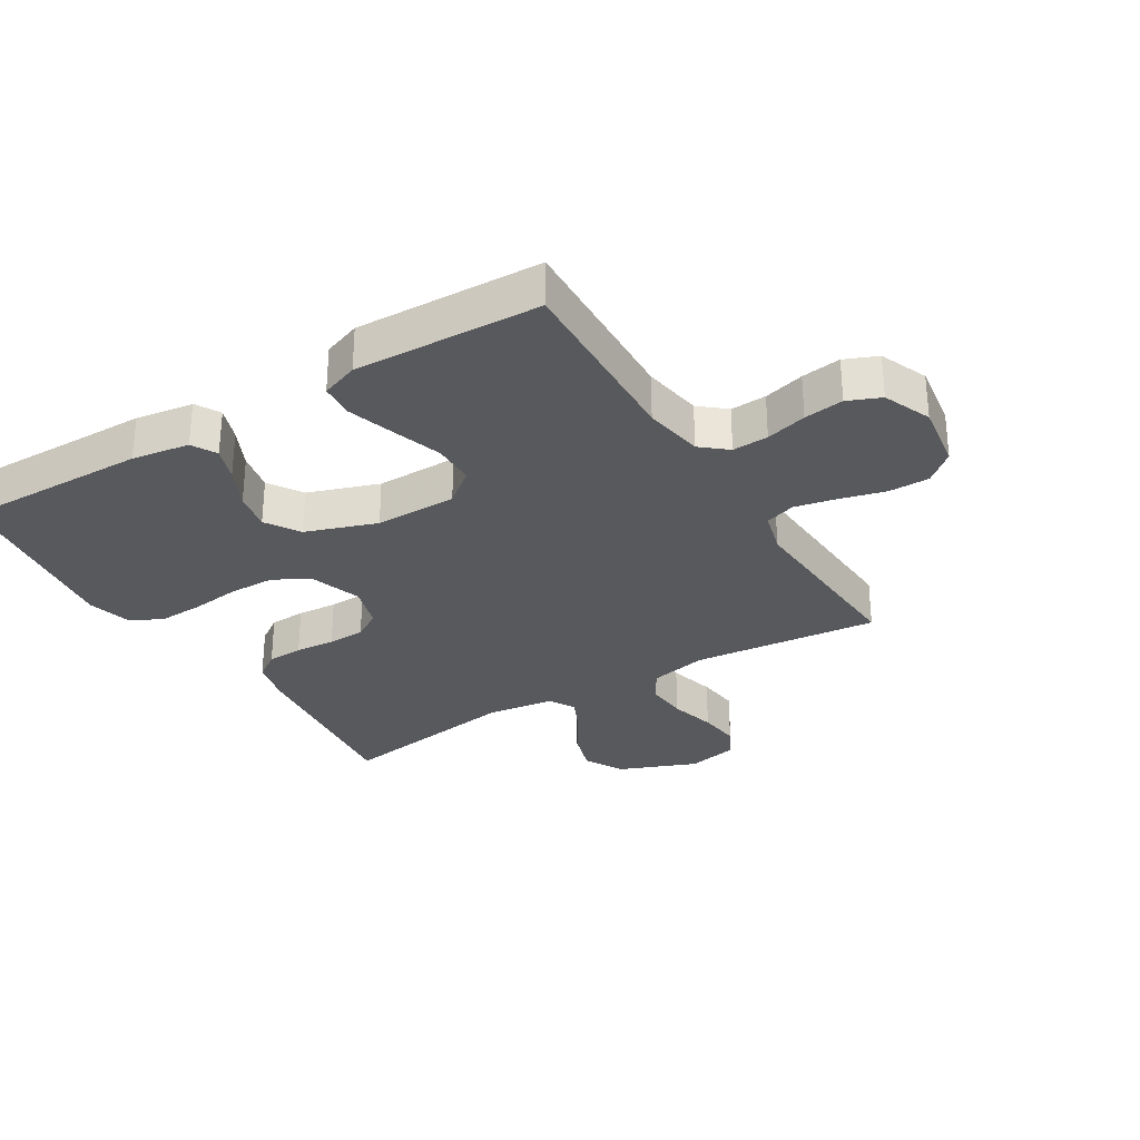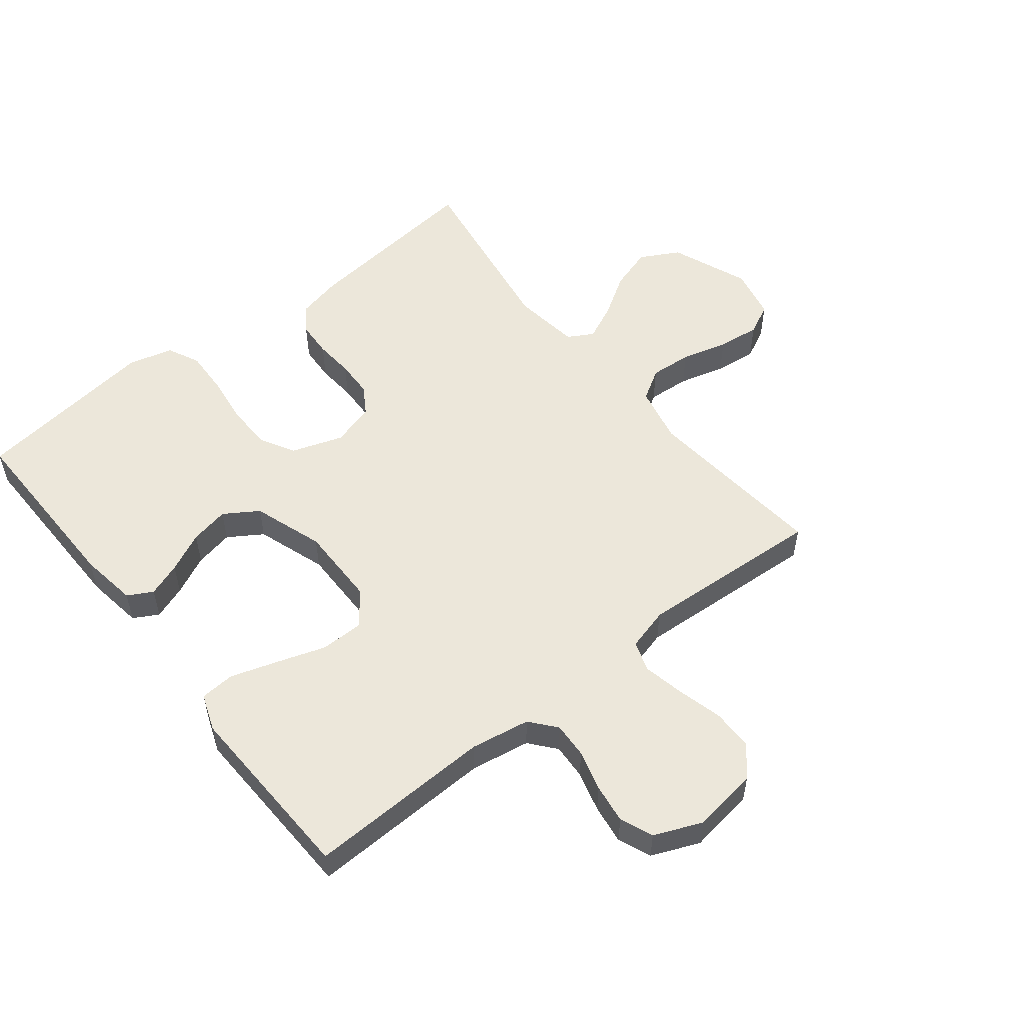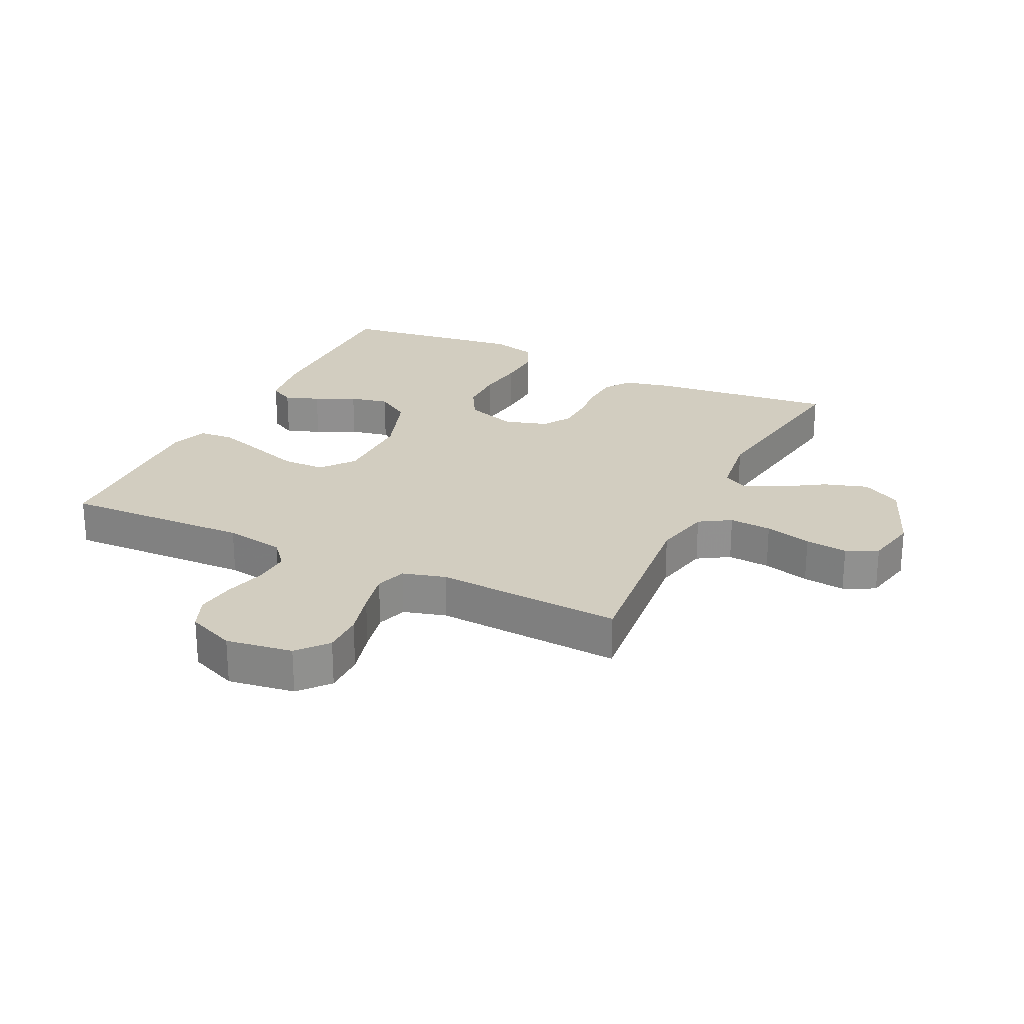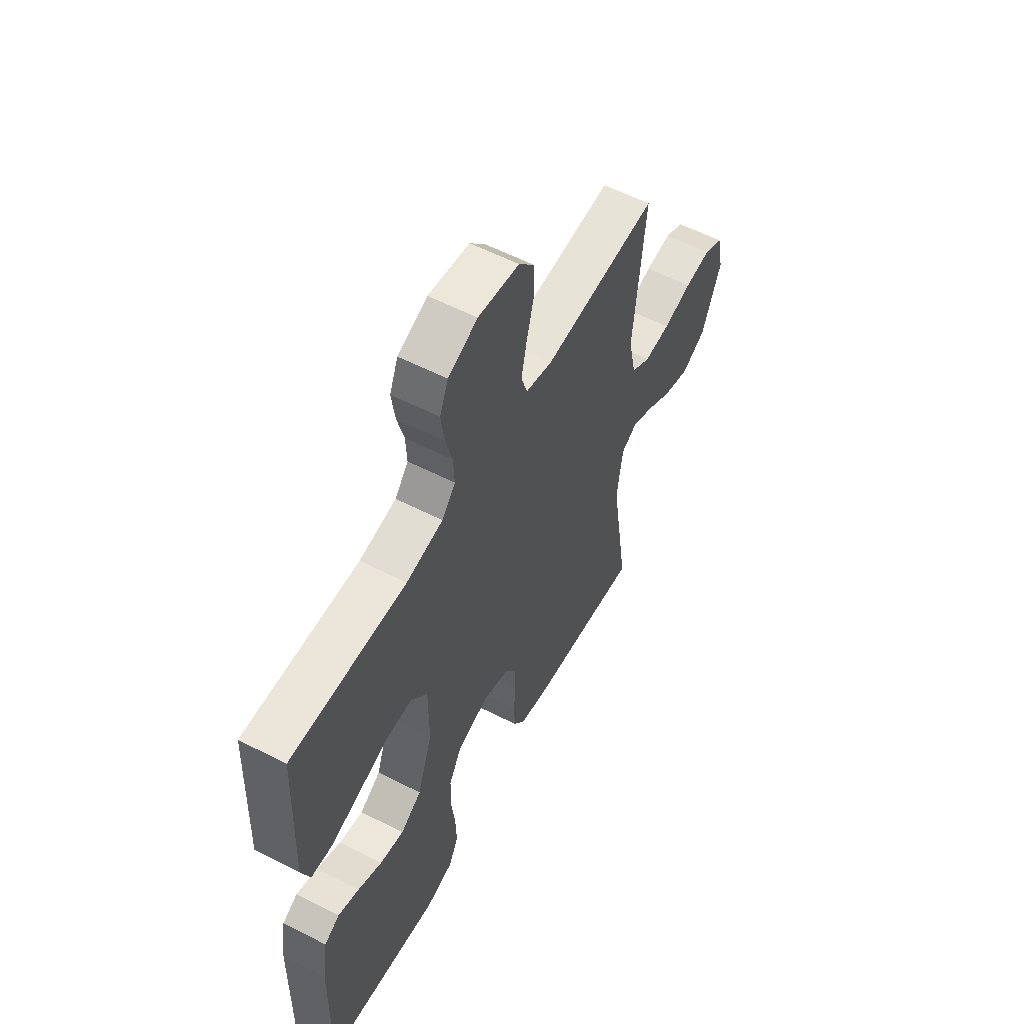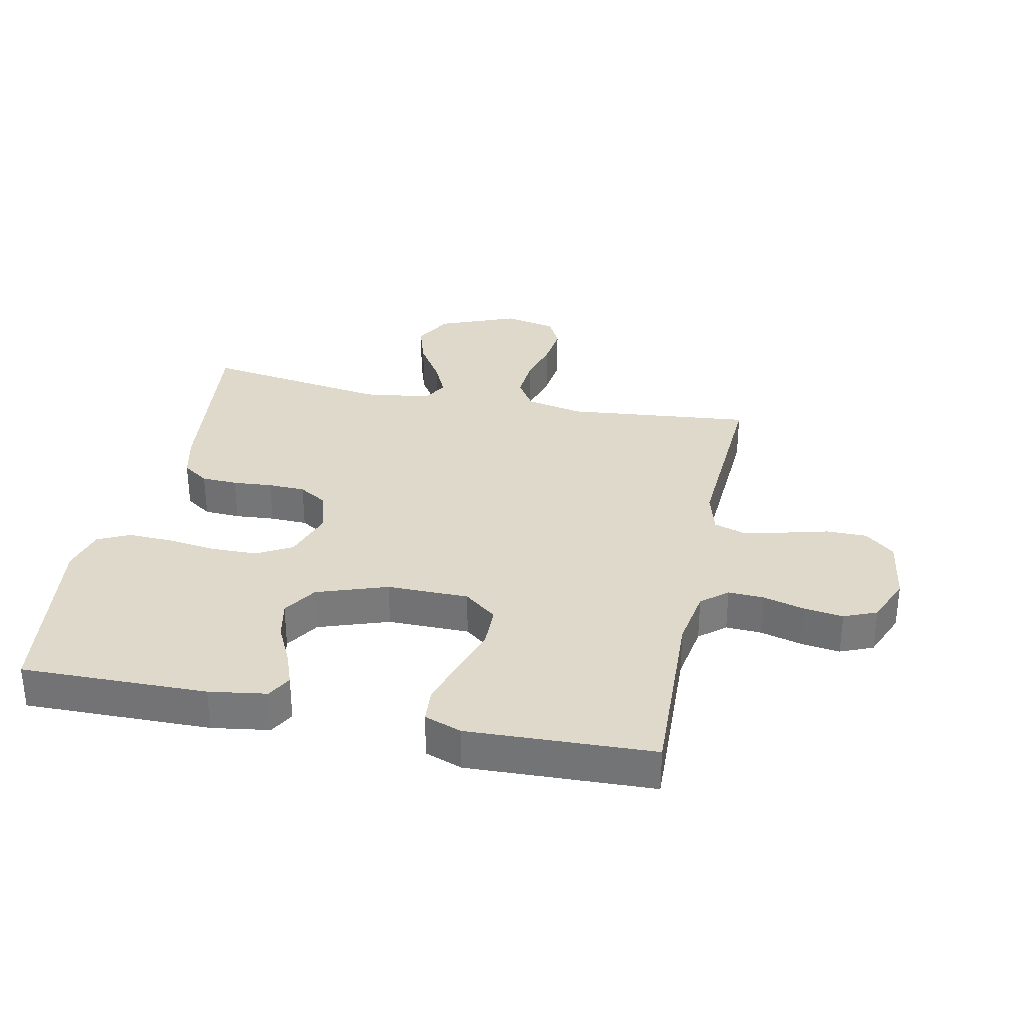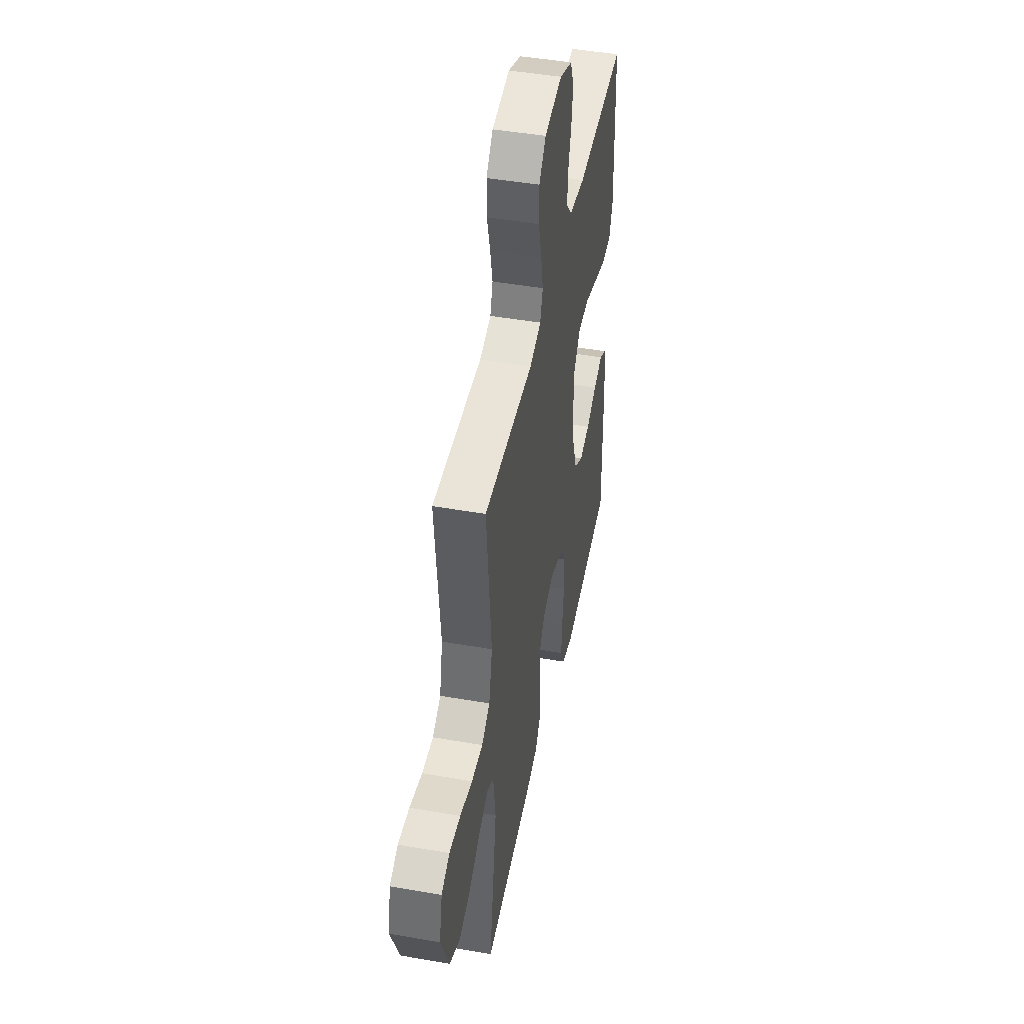
<metadata>
{"format":"obj","ext":"obj","renderer":"f3d","projection":"perspective","resolution":1024,"background":"white","views":[{"elev":-30.1,"azim":-58.7,"up":"+Y"},{"elev":53.9,"azim":-38.3,"up":"+Y"},{"elev":24.6,"azim":25.7,"up":"+Y"},{"elev":57.6,"azim":-62.0,"up":"+Z"},{"elev":32.3,"azim":-78.3,"up":"+Y"},{"elev":46.4,"azim":101.3,"up":"+Z"}]}
</metadata>
<code>
v -0.5 0.07 0.5
v -0.2 0.07 0.489
v -0.104 0.07 0.505
v -0.069 0.07 0.547
v -0.072 0.07 0.605
v -0.09 0.07 0.671
v -0.099 0.07 0.735
v -0.077 0.07 0.788
v 0 0.07 0.82
v 0.107 0.07 0.804
v 0.148 0.07 0.756
v 0.148 0.07 0.69
v 0.129 0.07 0.617
v 0.115 0.07 0.55
v 0.131 0.07 0.501
v 0.2 0.07 0.482
v 0.5 0.07 0.5
v 0.47 0.07 0.2
v 0.49 0.07 0.107
v 0.54 0.07 0.076
v 0.608 0.07 0.081
v 0.683 0.07 0.101
v 0.751 0.07 0.109
v 0.801 0.07 0.084
v 0.819 0.07 0
v 0.769 0.07 -0.126
v 0.706 0.07 -0.16
v 0.636 0.07 -0.138
v 0.568 0.07 -0.095
v 0.51 0.07 -0.068
v 0.469 0.07 -0.091
v 0.454 0.07 -0.2
v 0.5 0.07 -0.5
v 0.2 0.07 -0.466
v 0.127 0.07 -0.449
v 0.098 0.07 -0.407
v 0.095 0.07 -0.349
v 0.1 0.07 -0.285
v 0.098 0.07 -0.225
v 0.07 0.07 -0.18
v 0 0.07 -0.159
v -0.083 0.07 -0.187
v -0.115 0.07 -0.244
v -0.116 0.07 -0.318
v -0.106 0.07 -0.397
v -0.103 0.07 -0.469
v -0.128 0.07 -0.521
v -0.2 0.07 -0.54
v -0.5 0.07 -0.5
v -0.496 0.07 -0.2
v -0.482 0.07 -0.107
v -0.442 0.07 -0.085
v -0.387 0.07 -0.105
v -0.323 0.07 -0.136
v -0.26 0.07 -0.149
v -0.205 0.07 -0.114
v -0.166 0.07 0
v -0.167 0.07 0.132
v -0.209 0.07 0.185
v -0.278 0.07 0.186
v -0.357 0.07 0.16
v -0.433 0.07 0.136
v -0.489 0.07 0.14
v -0.511 0.07 0.2
v -0.5 0 0.5
v -0.2 0 0.489
v -0.104 0 0.505
v -0.069 0 0.547
v -0.072 0 0.605
v -0.09 0 0.671
v -0.099 0 0.735
v -0.077 0 0.788
v 0 0 0.82
v 0.107 0 0.804
v 0.148 0 0.756
v 0.148 0 0.69
v 0.129 0 0.617
v 0.115 0 0.55
v 0.131 0 0.501
v 0.2 0 0.482
v 0.5 0 0.5
v 0.47 0 0.2
v 0.49 0 0.107
v 0.54 0 0.076
v 0.608 0 0.081
v 0.683 0 0.101
v 0.751 0 0.109
v 0.801 0 0.084
v 0.819 0 0
v 0.769 0 -0.126
v 0.706 0 -0.16
v 0.636 0 -0.138
v 0.568 0 -0.095
v 0.51 0 -0.068
v 0.469 0 -0.091
v 0.454 0 -0.2
v 0.5 0 -0.5
v 0.2 0 -0.466
v 0.127 0 -0.449
v 0.098 0 -0.407
v 0.095 0 -0.349
v 0.1 0 -0.285
v 0.098 0 -0.225
v 0.07 0 -0.18
v 0 0 -0.159
v -0.083 0 -0.187
v -0.115 0 -0.244
v -0.116 0 -0.318
v -0.106 0 -0.397
v -0.103 0 -0.469
v -0.128 0 -0.521
v -0.2 0 -0.54
v -0.5 0 -0.5
v -0.496 0 -0.2
v -0.482 0 -0.107
v -0.442 0 -0.085
v -0.387 0 -0.105
v -0.323 0 -0.136
v -0.26 0 -0.149
v -0.205 0 -0.114
v -0.166 0 0
v -0.167 0 0.132
v -0.209 0 0.185
v -0.278 0 0.186
v -0.357 0 0.16
v -0.433 0 0.136
v -0.489 0 0.14
v -0.511 0 0.2
f 64 1 2
f 63 64 2
f 62 63 2
f 61 62 2
f 60 61 2
f 59 60 2 3
f 58 59 3 4
f 57 58 4
f 52 53 54
f 51 52 54
f 50 51 54
f 49 50 54
f 48 49 54
f 47 48 54
f 46 47 54
f 45 46 54
f 44 45 54
f 43 44 54 55
f 42 43 55 56
f 36 37 38
f 35 36 38
f 34 35 38
f 33 34 38
f 32 33 38
f 31 32 38 39
f 30 31 39 40
f 27 28 29
f 26 27 29
f 25 26 29
f 24 25 29
f 23 24 29
f 22 23 29
f 21 22 29
f 20 21 29 30
f 30 40 41
f 20 30 41
f 19 20 41
f 16 17 18
f 42 56 57
f 41 42 57
f 19 41 57
f 18 19 57
f 16 18 57
f 15 16 57
f 11 12 13
f 10 11 13
f 9 10 13
f 8 9 13
f 7 8 13
f 6 7 13
f 5 6 13
f 14 15 57 4
f 4 5 13 14
f 66 65 128
f 66 128 127
f 66 127 126
f 66 126 125
f 66 125 124
f 67 66 124 123
f 68 67 123 122
f 68 122 121
f 118 117 116
f 118 116 115
f 118 115 114
f 118 114 113
f 118 113 112
f 118 112 111
f 118 111 110
f 118 110 109
f 118 109 108
f 119 118 108 107
f 120 119 107 106
f 102 101 100
f 102 100 99
f 102 99 98
f 102 98 97
f 102 97 96
f 103 102 96 95
f 104 103 95 94
f 93 92 91
f 93 91 90
f 93 90 89
f 93 89 88
f 93 88 87
f 93 87 86
f 93 86 85
f 94 93 85 84
f 105 104 94
f 105 94 84
f 105 84 83
f 82 81 80
f 121 120 106
f 121 106 105
f 121 105 83
f 121 83 82
f 121 82 80
f 121 80 79
f 77 76 75
f 77 75 74
f 77 74 73
f 77 73 72
f 77 72 71
f 77 71 70
f 77 70 69
f 68 121 79 78
f 78 77 69 68
f 1 65 66 2
f 2 66 67 3
f 3 67 68 4
f 4 68 69 5
f 5 69 70 6
f 6 70 71 7
f 7 71 72 8
f 8 72 73 9
f 9 73 74 10
f 10 74 75 11
f 11 75 76 12
f 12 76 77 13
f 13 77 78 14
f 14 78 79 15
f 15 79 80 16
f 16 80 81 17
f 17 81 82 18
f 18 82 83 19
f 19 83 84 20
f 20 84 85 21
f 21 85 86 22
f 22 86 87 23
f 23 87 88 24
f 24 88 89 25
f 25 89 90 26
f 26 90 91 27
f 27 91 92 28
f 28 92 93 29
f 29 93 94 30
f 30 94 95 31
f 31 95 96 32
f 32 96 97 33
f 33 97 98 34
f 34 98 99 35
f 35 99 100 36
f 36 100 101 37
f 37 101 102 38
f 38 102 103 39
f 39 103 104 40
f 40 104 105 41
f 41 105 106 42
f 42 106 107 43
f 43 107 108 44
f 44 108 109 45
f 45 109 110 46
f 46 110 111 47
f 47 111 112 48
f 48 112 113 49
f 49 113 114 50
f 50 114 115 51
f 51 115 116 52
f 52 116 117 53
f 53 117 118 54
f 54 118 119 55
f 55 119 120 56
f 56 120 121 57
f 57 121 122 58
f 58 122 123 59
f 59 123 124 60
f 60 124 125 61
f 61 125 126 62
f 62 126 127 63
f 63 127 128 64
f 64 128 65 1

</code>
